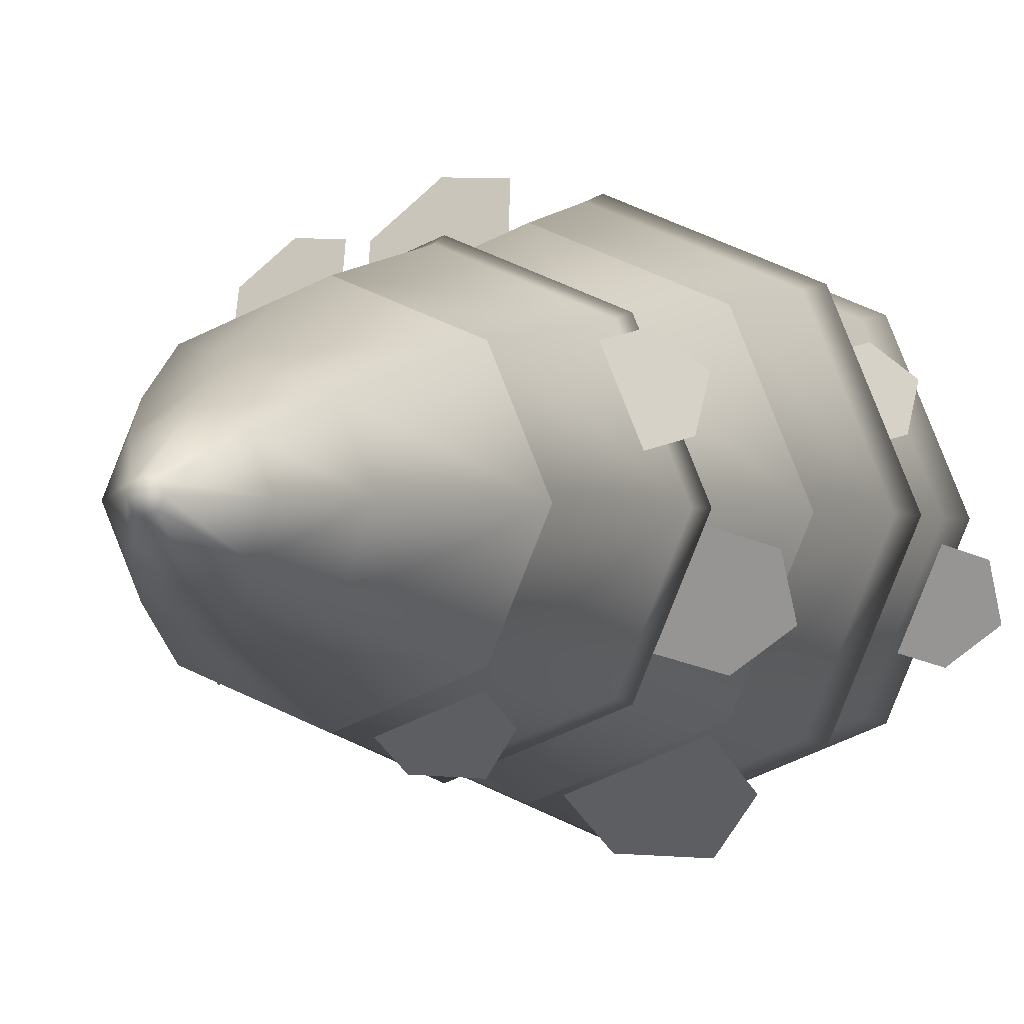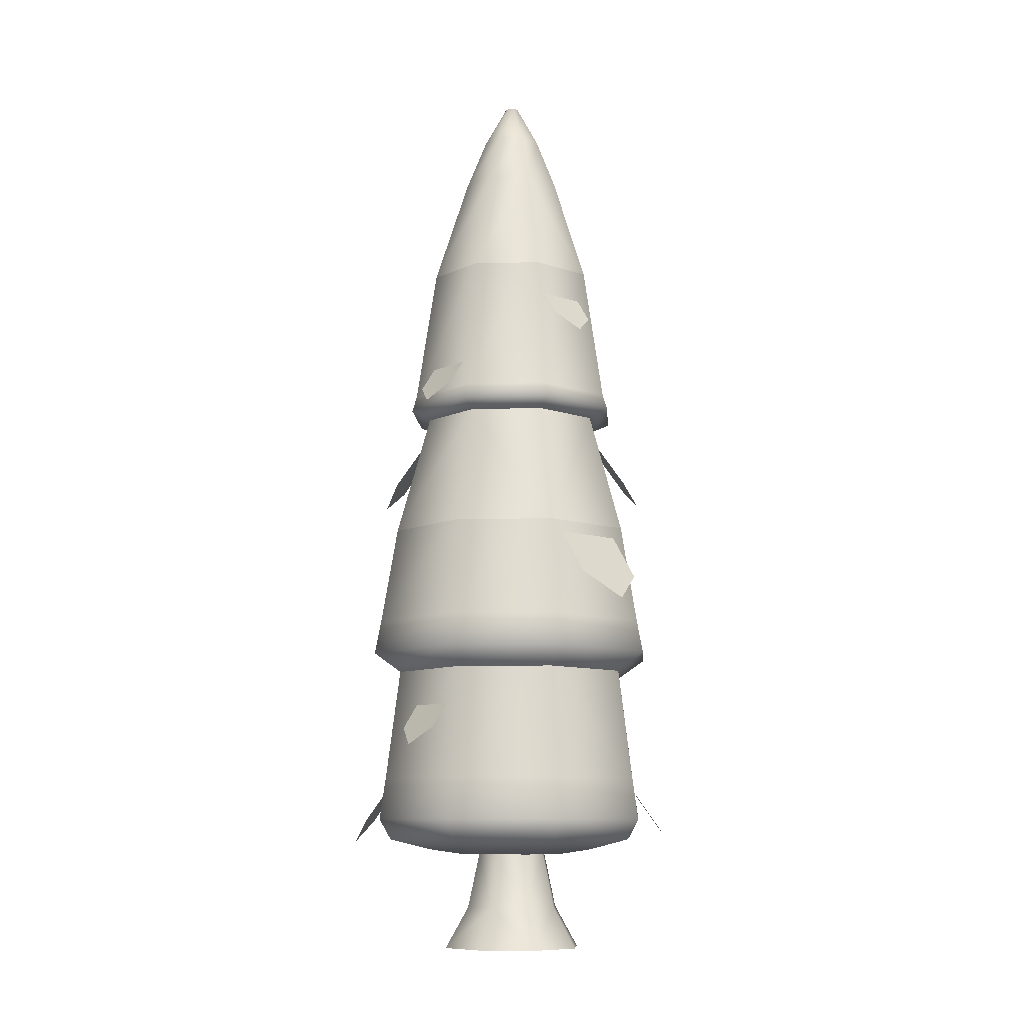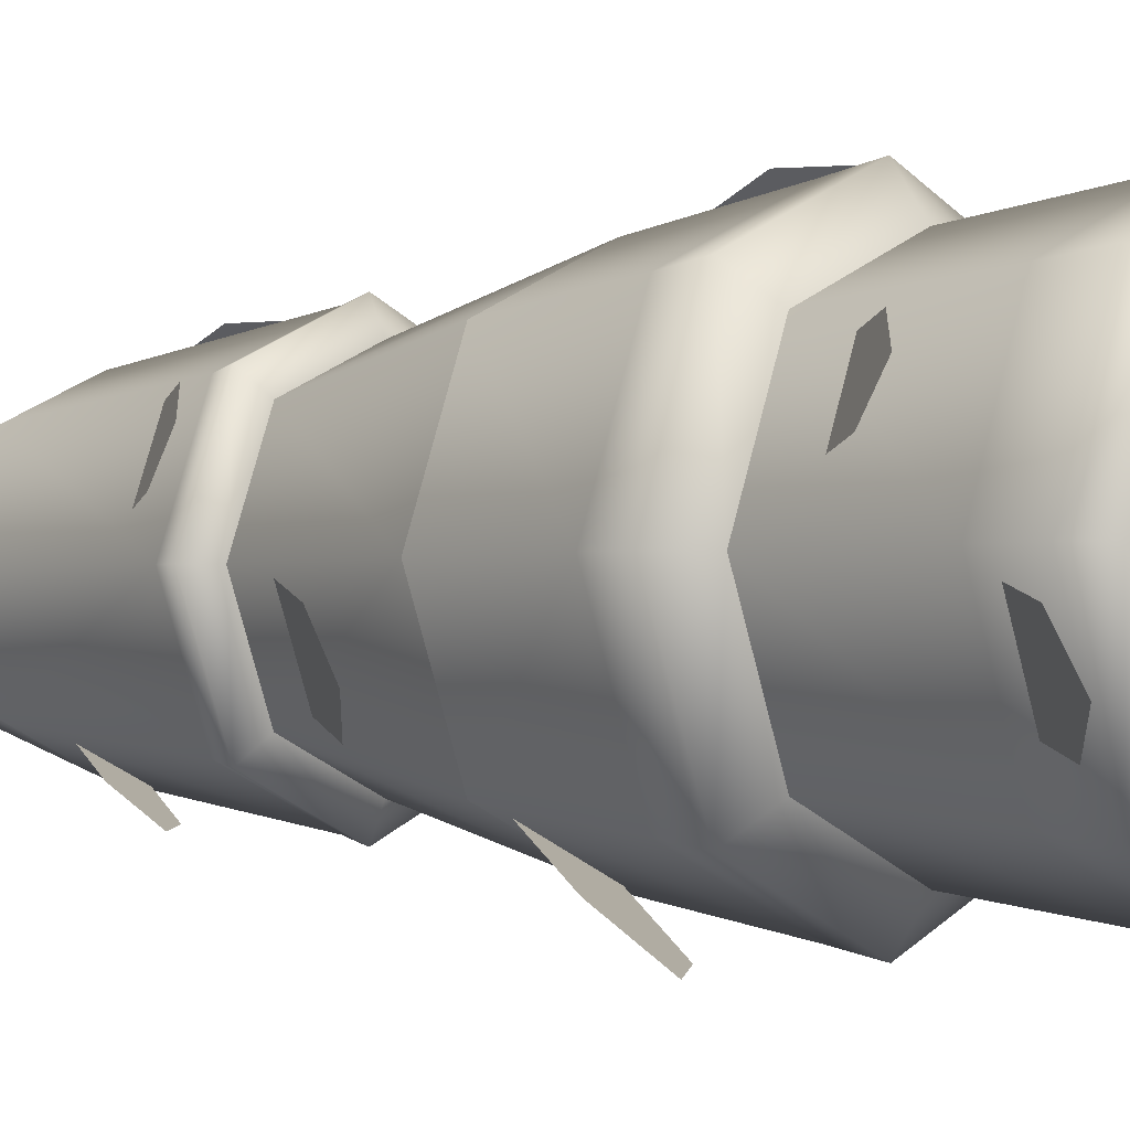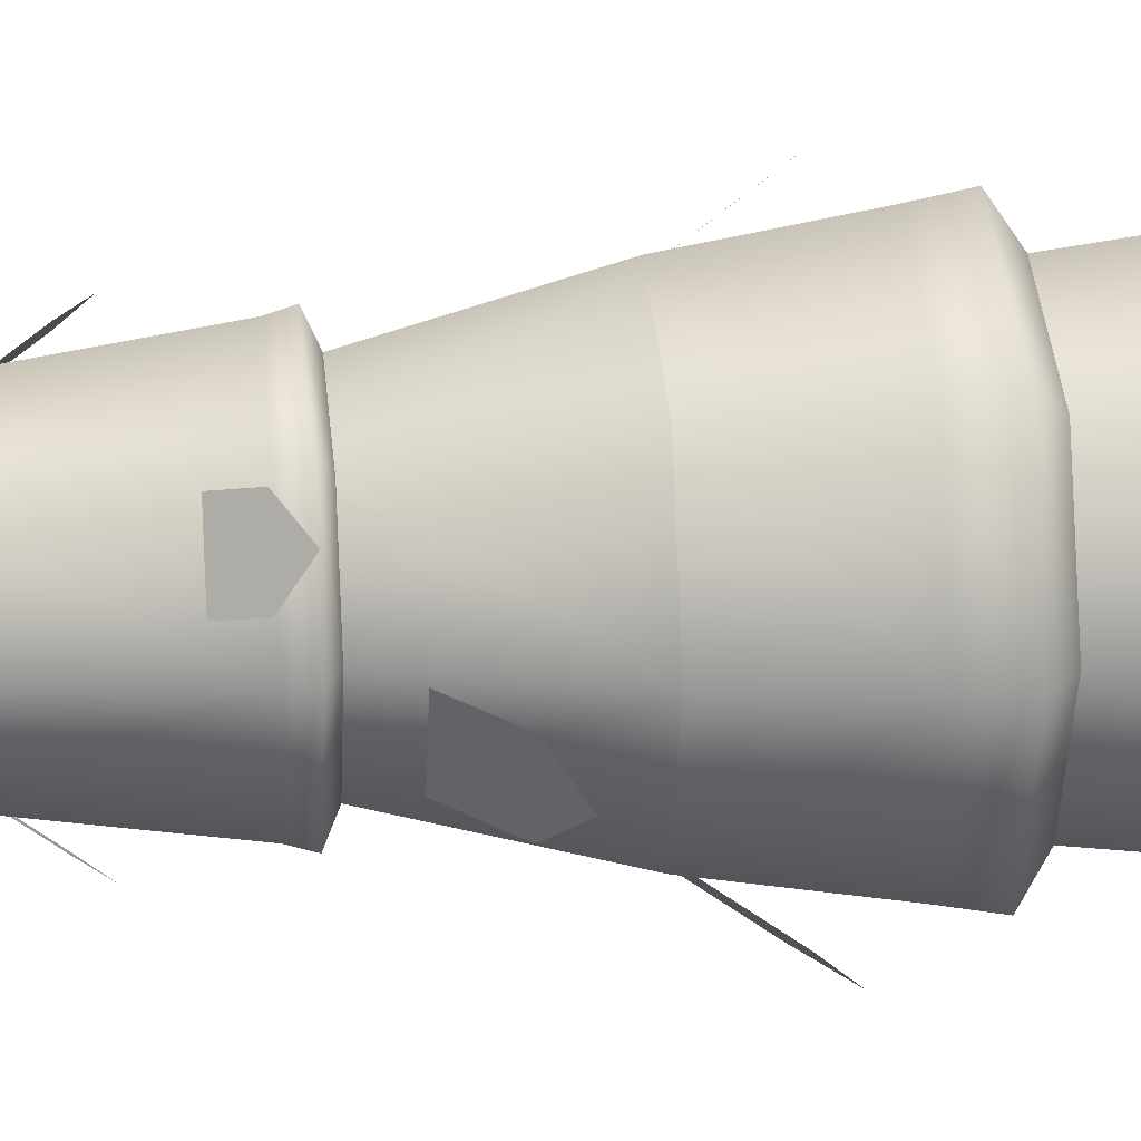
<metadata>
{"format":"obj","ext":"obj","renderer":"f3d","projection":"perspective","resolution":1024,"background":"white","views":[{"elev":-0.7,"azim":-164.4,"up":"+Z"},{"elev":-9.9,"azim":-18.5,"up":"+Y"},{"elev":-1.4,"azim":-50.2,"up":"+Z"},{"elev":21.0,"azim":-96.3,"up":"+Z"}]}
</metadata>
<code>
o @wall.011
v 31.13 0.6262 -18.13
v 31.13 0.5943 -17.91
v 31.53 0.6262 -17.96
v 31.37 0.5943 -17.81
v 30.22 2.09 -17.57
v 30.18 1.887 -17.57
v 30.49 2.09 -18.21
v 30.46 1.887 -18.23
v 30.57 0.6262 -17.57
v 30.79 0.5943 -17.57
v 30.73 0.6262 -17.96
v 30.89 0.5943 -17.81
v 31.13 0.6262 -17
v 31.13 0.69 -16.74
v 31.53 0.6262 -17.17
v 31.71 0.69 -16.98
v 31.32 5.478 -17.57
v 31.17 5.752 -17.57
v 31.26 5.478 -17.7
v 31.16 5.752 -17.6
v 31.47 0.5943 -17.57
v 31.69 0.6262 -17.57
v 30.99 5.478 -17.7
v 31.13 5.478 -17.76
v 31.1 5.752 -17.6
v 31.13 5.752 -17.61
v 31.37 0.5943 -17.33
v 30.49 0.8175 -18.2
v 31.13 0.8175 -18.47
v 30.52 1.072 -18.18
v 31.13 1.072 -18.43
v 30.99 5.478 -17.43
v 30.93 5.478 -17.57
v 31.1 5.752 -17.54
v 31.09 5.752 -17.57
v 32.03 0.8175 -17.57
v 31.76 0.8175 -18.2
v 31.95 0.69 -17.57
v 31.71 0.69 -18.15
v 30.49 0.8175 -16.93
v 30.23 0.8175 -17.57
v 30.52 1.072 -16.96
v 30.27 1.072 -17.57
v 30.54 0.69 -16.98
v 30.73 0.6262 -17.17
v 31.13 0.8175 -16.67
v 31.13 1.887 -18.51
v 31.13 2.09 -18.47
v 31.13 1.072 -16.7
v 31.76 0.8175 -16.93
v 31.74 1.072 -16.96
v 31.13 0.69 -18.39
v 31.13 5.478 -17.37
v 31.13 5.752 -17.52
v 30.3 0.69 -17.57
v 32.07 1.887 -17.57
v 32.03 2.09 -17.57
v 31.8 1.887 -18.23
v 31.77 2.09 -18.21
v 31.26 5.478 -17.43
v 31.16 5.752 -17.54
v 31.74 1.072 -18.18
v 31.13 3.525 -18.27
v 31.63 3.525 -18.07
v 31.13 3.619 -18.24
v 31.61 3.619 -18.05
v 31.8 1.887 -16.9
v 31.13 1.887 -16.62
v 31.77 2.09 -16.93
v 31.13 2.09 -16.66
v 31.99 1.072 -17.57
v 31.63 3.525 -17.07
v 31.61 3.619 -17.09
v 31.84 3.525 -17.57
v 31.81 3.619 -17.57
v 30.45 3.619 -17.57
v 30.42 3.525 -17.57
v 30.65 3.619 -18.05
v 30.63 3.525 -18.07
v 30.46 1.887 -16.9
v 30.49 2.09 -16.93
v 30.63 3.525 -17.07
v 30.65 3.619 -17.09
v 30.8 5.152 -17.57
v 30.9 5.152 -17.8
v 31.13 3.525 -16.86
v 31.13 3.619 -16.89
v 31.13 4.476 -17.02
v 30.74 4.476 -17.18
v 31.45 5.152 -17.57
v 31.36 5.152 -17.8
v 31.51 4.476 -17.95
v 31.13 4.476 -18.11
v 31.13 5.152 -17.89
v 31.13 5.152 -17.24
v 31.51 4.476 -17.18
v 31.36 5.152 -17.34
v 31.67 4.476 -17.57
v 30.58 4.476 -17.57
v 30.9 5.152 -17.34
v 30.74 4.476 -17.95
v 30.54 0.69 -18.15
v 30.89 0.5943 -17.33
v 31.13 0.5943 -17.23
v 30.55 3.47 -17.57
v 30.72 3.47 -17.15
v 31.13 3.47 -16.98
v 31.54 3.47 -17.15
v 31.71 3.47 -17.57
v 31.54 3.47 -17.98
v 31.13 3.47 -18.15
v 30.72 3.47 -17.98
v 30.36 1.768 -17.57
v 30.58 1.768 -18.11
v 30.58 1.768 -17.02
v 31.13 1.768 -16.8
v 31.67 1.768 -17.02
v 31.9 1.768 -17.57
v 31.13 1.768 -18.34
v 31.67 1.768 -18.11
v 31.13 2.704 -18.37
v 31.69 2.704 -18.13
v 31.69 2.704 -17
v 31.93 2.704 -17.57
v 30.56 2.704 -17
v 31.13 2.704 -16.77
v 30.56 2.704 -18.13
v 30.33 2.704 -17.57
v 31.49 4.111 -17.02
v 31.41 4.409 -17.22
v 31.38 4.002 -16.9
v 31.13 4.409 -17.1
v 31.21 4.111 -16.91
v 31.77 3.031 -17.13
v 31.54 3.391 -17.23
v 31.92 2.899 -17.26
v 31.68 3.391 -17.56
v 31.91 3.031 -17.46
v 31.7 2.354 -16.78
v 31.58 2.801 -17.07
v 31.53 2.191 -16.59
v 31.16 2.801 -16.9
v 31.28 2.354 -16.61
v 30.56 2.354 -18.35
v 30.68 2.801 -18.06
v 30.72 2.191 -18.54
v 31.1 2.801 -18.23
v 30.98 2.354 -18.52
v 30.77 4.111 -18.11
v 30.85 4.409 -17.92
v 30.88 4.002 -18.24
v 31.13 4.409 -18.03
v 31.05 4.111 -18.22
v 30.49 3.031 -18
v 30.72 3.391 -17.91
v 30.33 2.899 -17.87
v 30.58 3.391 -17.57
v 30.35 3.031 -17.67
v 30.31 0.8044 -18.03
v 30.54 1.164 -17.93
v 30.15 0.6722 -17.9
v 30.4 1.164 -17.6
v 30.17 0.8044 -17.69
v 31.82 3.635 -17.75
v 31.63 3.933 -17.67
v 31.83 3.526 -17.91
v 31.51 3.933 -17.94
v 31.7 3.635 -18.02
v 31.95 0.8044 -17.1
v 31.72 1.164 -17.2
v 32.1 0.6722 -17.24
v 31.85 1.164 -17.54
v 32.09 0.8044 -17.44
v 30.44 3.635 -17.39
v 30.63 3.933 -17.47
v 30.42 3.526 -17.22
v 30.74 3.933 -17.19
v 30.55 3.635 -17.11
v 30.32 1.389 -17.32
v 30.51 1.687 -17.4
v 30.3 1.28 -17.15
v 30.62 1.687 -17.12
v 30.43 1.389 -17.04
v 31.94 1.389 -17.81
v 31.75 1.687 -17.73
v 31.95 1.28 -17.98
v 31.63 1.687 -18.01
v 31.83 1.389 -18.09
v 31.58 0 -17.57
v 31.45 -0 -17.88
v 31.53 0 -17.46
v 31.45 0 -17.25
v 31.13 0 -17.12
v 31.13 -0 -18.02
v 30.81 0 -17.25
v 30.81 -0 -17.88
v 30.68 0 -17.57
v 30.92 0.2561 -17.78
v 30.83 0.2561 -17.57
v 31.13 0.2561 -17.87
v 31.34 0.2561 -17.78
v 31.34 0.2561 -17.35
v 31.13 0.2561 -17.27
v 30.92 0.2561 -17.35
v 31.43 0.2561 -17.57
v 31.4 0.2561 -17.49
v 31.13 0.5943 -17.79
v 31.29 0.5943 -17.73
v 30.9 0.5943 -17.57
v 30.97 0.5943 -17.41
v 30.97 0.5943 -17.73
v 31.35 0.5943 -17.57
v 31.13 0.5943 -17.34
v 31.29 0.5943 -17.41
f 3 2 1
f 2 3 4
f 7 6 5
f 6 7 8
f 11 10 9
f 10 11 12
f 15 14 13
f 14 15 16
f 1 12 11
f 12 1 2
f 19 18 17
f 18 19 20
f 3 21 4
f 21 3 22
f 25 24 23
f 24 25 26
f 21 15 27
f 15 21 22
f 30 29 28
f 29 30 31
f 34 33 32
f 33 34 35
f 38 37 36
f 37 38 39
f 42 41 40
f 41 42 43
f 45 14 44
f 14 45 13
f 46 44 14
f 44 46 40
f 7 47 8
f 47 7 48
f 50 49 46
f 49 50 51
f 30 41 43
f 41 30 28
f 39 1 52
f 1 39 3
f 52 37 39
f 37 52 29
f 54 32 53
f 32 54 34
f 41 44 40
f 44 41 55
f 58 57 56
f 57 58 59
f 61 53 60
f 53 61 54
f 29 62 37
f 62 29 31
f 65 64 63
f 64 65 66
f 69 68 67
f 68 69 70
f 34 25 35
f 25 34 54
f 25 54 26
f 26 54 61
f 26 61 20
f 20 61 18
f 16 36 50
f 36 16 38
f 36 51 50
f 51 36 71
f 74 73 72
f 73 74 75
f 64 75 74
f 75 64 66
f 78 77 76
f 77 78 79
f 81 6 80
f 6 81 5
f 78 63 79
f 63 78 65
f 70 80 68
f 80 70 81
f 56 69 67
f 69 56 57
f 39 22 3
f 22 39 38
f 16 46 14
f 46 16 50
f 83 77 82
f 77 83 76
f 23 84 33
f 84 23 85
f 87 82 86
f 82 87 83
f 88 83 87
f 83 88 89
f 90 19 17
f 19 90 91
f 93 91 92
f 91 93 94
f 96 95 88
f 95 96 97
f 75 92 98
f 92 75 66
f 100 99 89
f 99 100 84
f 98 91 90
f 91 98 92
f 89 76 83
f 76 89 99
f 101 94 93
f 94 101 85
f 93 66 65
f 66 93 92
f 60 95 97
f 95 60 53
f 96 87 73
f 87 96 88
f 85 99 84
f 99 85 101
f 90 60 97
f 60 90 17
f 95 89 88
f 89 95 100
f 23 94 85
f 94 23 24
f 73 86 72
f 86 73 87
f 101 76 99
f 76 101 78
f 32 84 100
f 84 32 33
f 98 97 96
f 97 98 90
f 49 40 46
f 40 49 42
f 52 11 102
f 11 52 1
f 101 65 78
f 65 101 93
f 37 71 36
f 71 37 62
f 24 91 94
f 91 24 19
f 12 103 10
f 103 12 2
f 103 2 104
f 104 2 4
f 104 4 27
f 27 4 21
f 27 13 104
f 13 27 15
f 35 23 33
f 23 35 25
f 103 13 45
f 13 103 104
f 28 52 102
f 52 28 29
f 10 45 9
f 45 10 103
f 26 19 24
f 19 26 20
f 28 55 41
f 55 28 102
f 22 16 15
f 16 22 38
f 48 58 47
f 58 48 59
f 102 9 55
f 9 102 11
f 9 44 55
f 44 9 45
f 17 61 60
f 61 17 18
f 53 100 95
f 100 53 32
f 75 96 73
f 96 75 98
f 105 82 77
f 82 105 106
f 106 86 82
f 86 106 107
f 108 86 107
f 86 108 72
f 109 72 108
f 72 109 74
f 64 109 110
f 109 64 74
f 64 111 63
f 111 64 110
f 79 105 77
f 105 79 112
f 63 112 79
f 112 63 111
f 8 113 6
f 113 8 114
f 113 80 6
f 80 113 115
f 115 68 80
f 68 115 116
f 117 68 116
f 68 117 67
f 118 67 117
f 67 118 56
f 47 114 8
f 114 47 119
f 58 118 120
f 118 58 56
f 47 120 119
f 120 47 58
f 111 122 121
f 122 111 110
f 124 108 123
f 108 124 109
f 126 106 125
f 106 126 107
f 124 110 109
f 110 124 122
f 112 121 127
f 121 112 111
f 106 128 125
f 128 106 105
f 108 126 123
f 126 108 107
f 112 128 105
f 128 112 127
f 121 59 48
f 59 121 122
f 116 42 49
f 42 116 115
f 57 123 69
f 123 57 124
f 51 116 49
f 116 51 117
f 57 122 124
f 122 57 59
f 113 30 43
f 30 113 114
f 126 81 70
f 81 126 125
f 125 5 81
f 5 125 128
f 127 48 7
f 48 127 121
f 69 126 70
f 126 69 123
f 62 118 71
f 118 62 120
f 127 5 128
f 5 127 7
f 71 117 51
f 117 71 118
f 114 31 30
f 31 114 119
f 119 62 31
f 62 119 120
f 115 43 42
f 43 115 113
f 133 131 132
f 132 131 130
f 129 130 131
f 136 135 134
f 135 136 137
f 137 136 138
f 143 141 142
f 142 141 140
f 139 140 141
f 148 146 147
f 147 146 145
f 144 145 146
f 153 151 152
f 152 151 150
f 149 150 151
f 156 155 154
f 155 156 157
f 157 156 158
f 161 160 159
f 160 161 162
f 162 161 163
f 166 165 164
f 165 166 167
f 167 166 168
f 171 170 169
f 170 171 172
f 172 171 173
f 176 175 174
f 175 176 177
f 177 176 178
f 181 180 179
f 180 181 182
f 182 181 183
f 186 185 184
f 185 186 187
f 187 186 188
f 191 190 189
f 190 191 192
f 190 192 193
f 190 193 194
f 194 193 195
f 194 195 196
f 196 195 197
f 197 198 196
f 198 197 199
f 200 190 194
f 190 200 201
f 196 200 194
f 200 196 198
f 202 193 192
f 193 202 203
f 197 204 199
f 204 197 195
f 201 189 190
f 189 201 205
f 206 189 205
f 189 206 191
f 191 206 202
f 191 202 192
f 193 204 195
f 204 193 203
f 207 201 200
f 201 207 208
f 204 209 199
f 209 204 210
f 199 211 198
f 211 199 209
f 208 205 201
f 205 208 212
f 203 210 204
f 210 203 213
f 214 203 202
f 203 214 213
f 212 206 205
f 206 212 214
f 206 214 202
f 198 207 200
f 207 198 211
f 3 2 1
f 2 3 4
f 7 6 5
f 6 7 8
f 11 10 9
f 10 11 12
f 15 14 13
f 14 15 16
f 1 12 11
f 12 1 2
f 19 18 17
f 18 19 20
f 3 21 4
f 21 3 22
f 25 24 23
f 24 25 26
f 21 15 27
f 15 21 22
f 30 29 28
f 29 30 31
f 34 33 32
f 33 34 35
f 38 37 36
f 37 38 39
f 42 41 40
f 41 42 43
f 45 14 44
f 14 45 13
f 46 44 14
f 44 46 40
f 7 47 8
f 47 7 48
f 50 49 46
f 49 50 51
f 30 41 43
f 41 30 28
f 39 1 52
f 1 39 3
f 52 37 39
f 37 52 29
f 54 32 53
f 32 54 34
f 41 44 40
f 44 41 55
f 58 57 56
f 57 58 59
f 61 53 60
f 53 61 54
f 29 62 37
f 62 29 31
f 65 64 63
f 64 65 66
f 69 68 67
f 68 69 70
f 34 25 35
f 25 34 54
f 25 54 26
f 26 54 61
f 26 61 20
f 20 61 18
f 16 36 50
f 36 16 38
f 36 51 50
f 51 36 71
f 74 73 72
f 73 74 75
f 64 75 74
f 75 64 66
f 78 77 76
f 77 78 79
f 81 6 80
f 6 81 5
f 78 63 79
f 63 78 65
f 70 80 68
f 80 70 81
f 56 69 67
f 69 56 57
f 39 22 3
f 22 39 38
f 16 46 14
f 46 16 50
f 83 77 82
f 77 83 76
f 23 84 33
f 84 23 85
f 87 82 86
f 82 87 83
f 88 83 87
f 83 88 89
f 90 19 17
f 19 90 91
f 93 91 92
f 91 93 94
f 96 95 88
f 95 96 97
f 75 92 98
f 92 75 66
f 100 99 89
f 99 100 84
f 98 91 90
f 91 98 92
f 89 76 83
f 76 89 99
f 101 94 93
f 94 101 85
f 93 66 65
f 66 93 92
f 60 95 97
f 95 60 53
f 96 87 73
f 87 96 88
f 85 99 84
f 99 85 101
f 90 60 97
f 60 90 17
f 95 89 88
f 89 95 100
f 23 94 85
f 94 23 24
f 73 86 72
f 86 73 87
f 101 76 99
f 76 101 78
f 32 84 100
f 84 32 33
f 98 97 96
f 97 98 90
f 49 40 46
f 40 49 42
f 52 11 102
f 11 52 1
f 101 65 78
f 65 101 93
f 37 71 36
f 71 37 62
f 24 91 94
f 91 24 19
f 12 103 10
f 103 12 2
f 103 2 104
f 104 2 4
f 104 4 27
f 27 4 21
f 27 13 104
f 13 27 15
f 35 23 33
f 23 35 25
f 103 13 45
f 13 103 104
f 28 52 102
f 52 28 29
f 10 45 9
f 45 10 103
f 26 19 24
f 19 26 20
f 28 55 41
f 55 28 102
f 22 16 15
f 16 22 38
f 48 58 47
f 58 48 59
f 102 9 55
f 9 102 11
f 9 44 55
f 44 9 45
f 17 61 60
f 61 17 18
f 53 100 95
f 100 53 32
f 75 96 73
f 96 75 98
f 105 82 77
f 82 105 106
f 106 86 82
f 86 106 107
f 108 86 107
f 86 108 72
f 109 72 108
f 72 109 74
f 64 109 110
f 109 64 74
f 64 111 63
f 111 64 110
f 79 105 77
f 105 79 112
f 63 112 79
f 112 63 111
f 8 113 6
f 113 8 114
f 113 80 6
f 80 113 115
f 115 68 80
f 68 115 116
f 117 68 116
f 68 117 67
f 118 67 117
f 67 118 56
f 47 114 8
f 114 47 119
f 58 118 120
f 118 58 56
f 47 120 119
f 120 47 58
f 111 122 121
f 122 111 110
f 124 108 123
f 108 124 109
f 126 106 125
f 106 126 107
f 124 110 109
f 110 124 122
f 112 121 127
f 121 112 111
f 106 128 125
f 128 106 105
f 108 126 123
f 126 108 107
f 112 128 105
f 128 112 127
f 121 59 48
f 59 121 122
f 116 42 49
f 42 116 115
f 57 123 69
f 123 57 124
f 51 116 49
f 116 51 117
f 57 122 124
f 122 57 59
f 113 30 43
f 30 113 114
f 126 81 70
f 81 126 125
f 125 5 81
f 5 125 128
f 127 48 7
f 48 127 121
f 69 126 70
f 126 69 123
f 62 118 71
f 118 62 120
f 127 5 128
f 5 127 7
f 71 117 51
f 117 71 118
f 114 31 30
f 31 114 119
f 119 62 31
f 62 119 120
f 115 43 42
f 43 115 113
f 133 131 132
f 132 131 130
f 129 130 131
f 136 135 134
f 135 136 137
f 137 136 138
f 143 141 142
f 142 141 140
f 139 140 141
f 148 146 147
f 147 146 145
f 144 145 146
f 153 151 152
f 152 151 150
f 149 150 151
f 156 155 154
f 155 156 157
f 157 156 158
f 161 160 159
f 160 161 162
f 162 161 163
f 166 165 164
f 165 166 167
f 167 166 168
f 171 170 169
f 170 171 172
f 172 171 173
f 176 175 174
f 175 176 177
f 177 176 178
f 181 180 179
f 180 181 182
f 182 181 183
f 186 185 184
f 185 186 187
f 187 186 188
f 191 190 189
f 190 191 192
f 190 192 193
f 190 193 194
f 194 193 195
f 194 195 196
f 196 195 197
f 197 198 196
f 198 197 199
f 200 190 194
f 190 200 201
f 196 200 194
f 200 196 198
f 202 193 192
f 193 202 203
f 197 204 199
f 204 197 195
f 201 189 190
f 189 201 205
f 206 189 205
f 189 206 191
f 191 206 202
f 191 202 192
f 193 204 195
f 204 193 203
f 207 201 200
f 201 207 208
f 204 209 199
f 209 204 210
f 199 211 198
f 211 199 209
f 208 205 201
f 205 208 212
f 203 210 204
f 210 203 213
f 214 203 202
f 203 214 213
f 212 206 205
f 206 212 214
f 206 214 202
f 198 207 200
f 207 198 211

</code>
